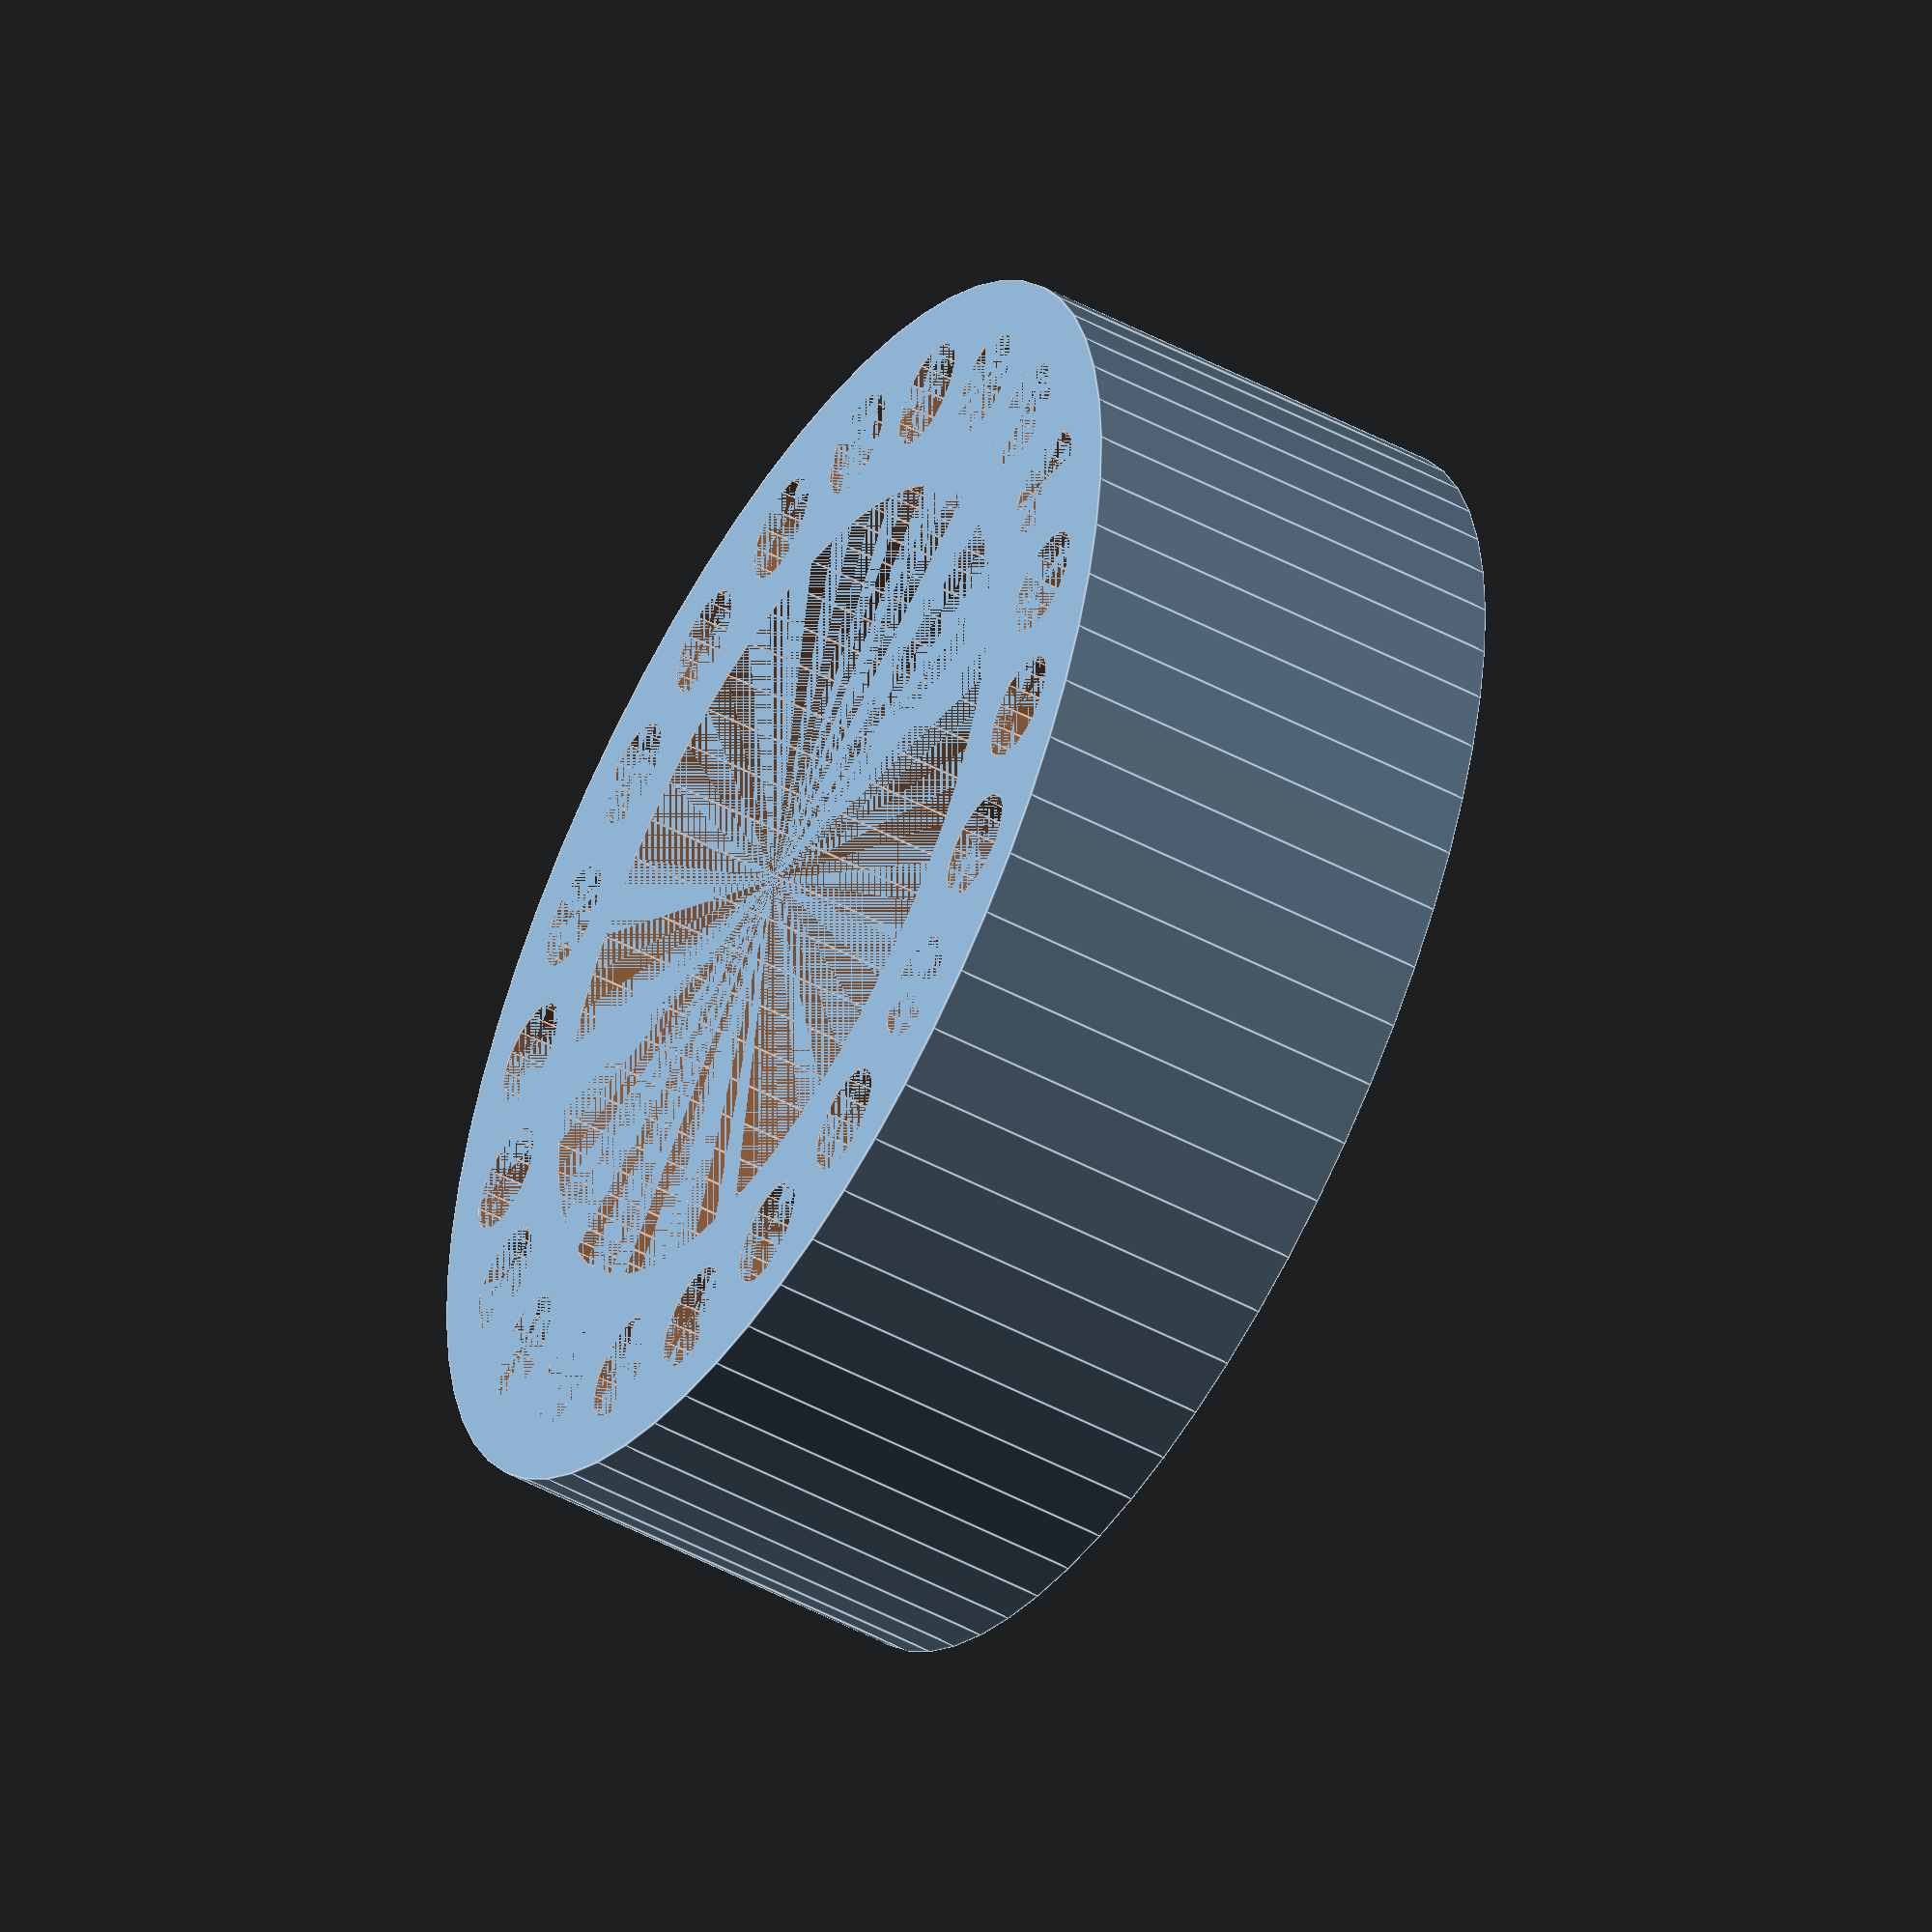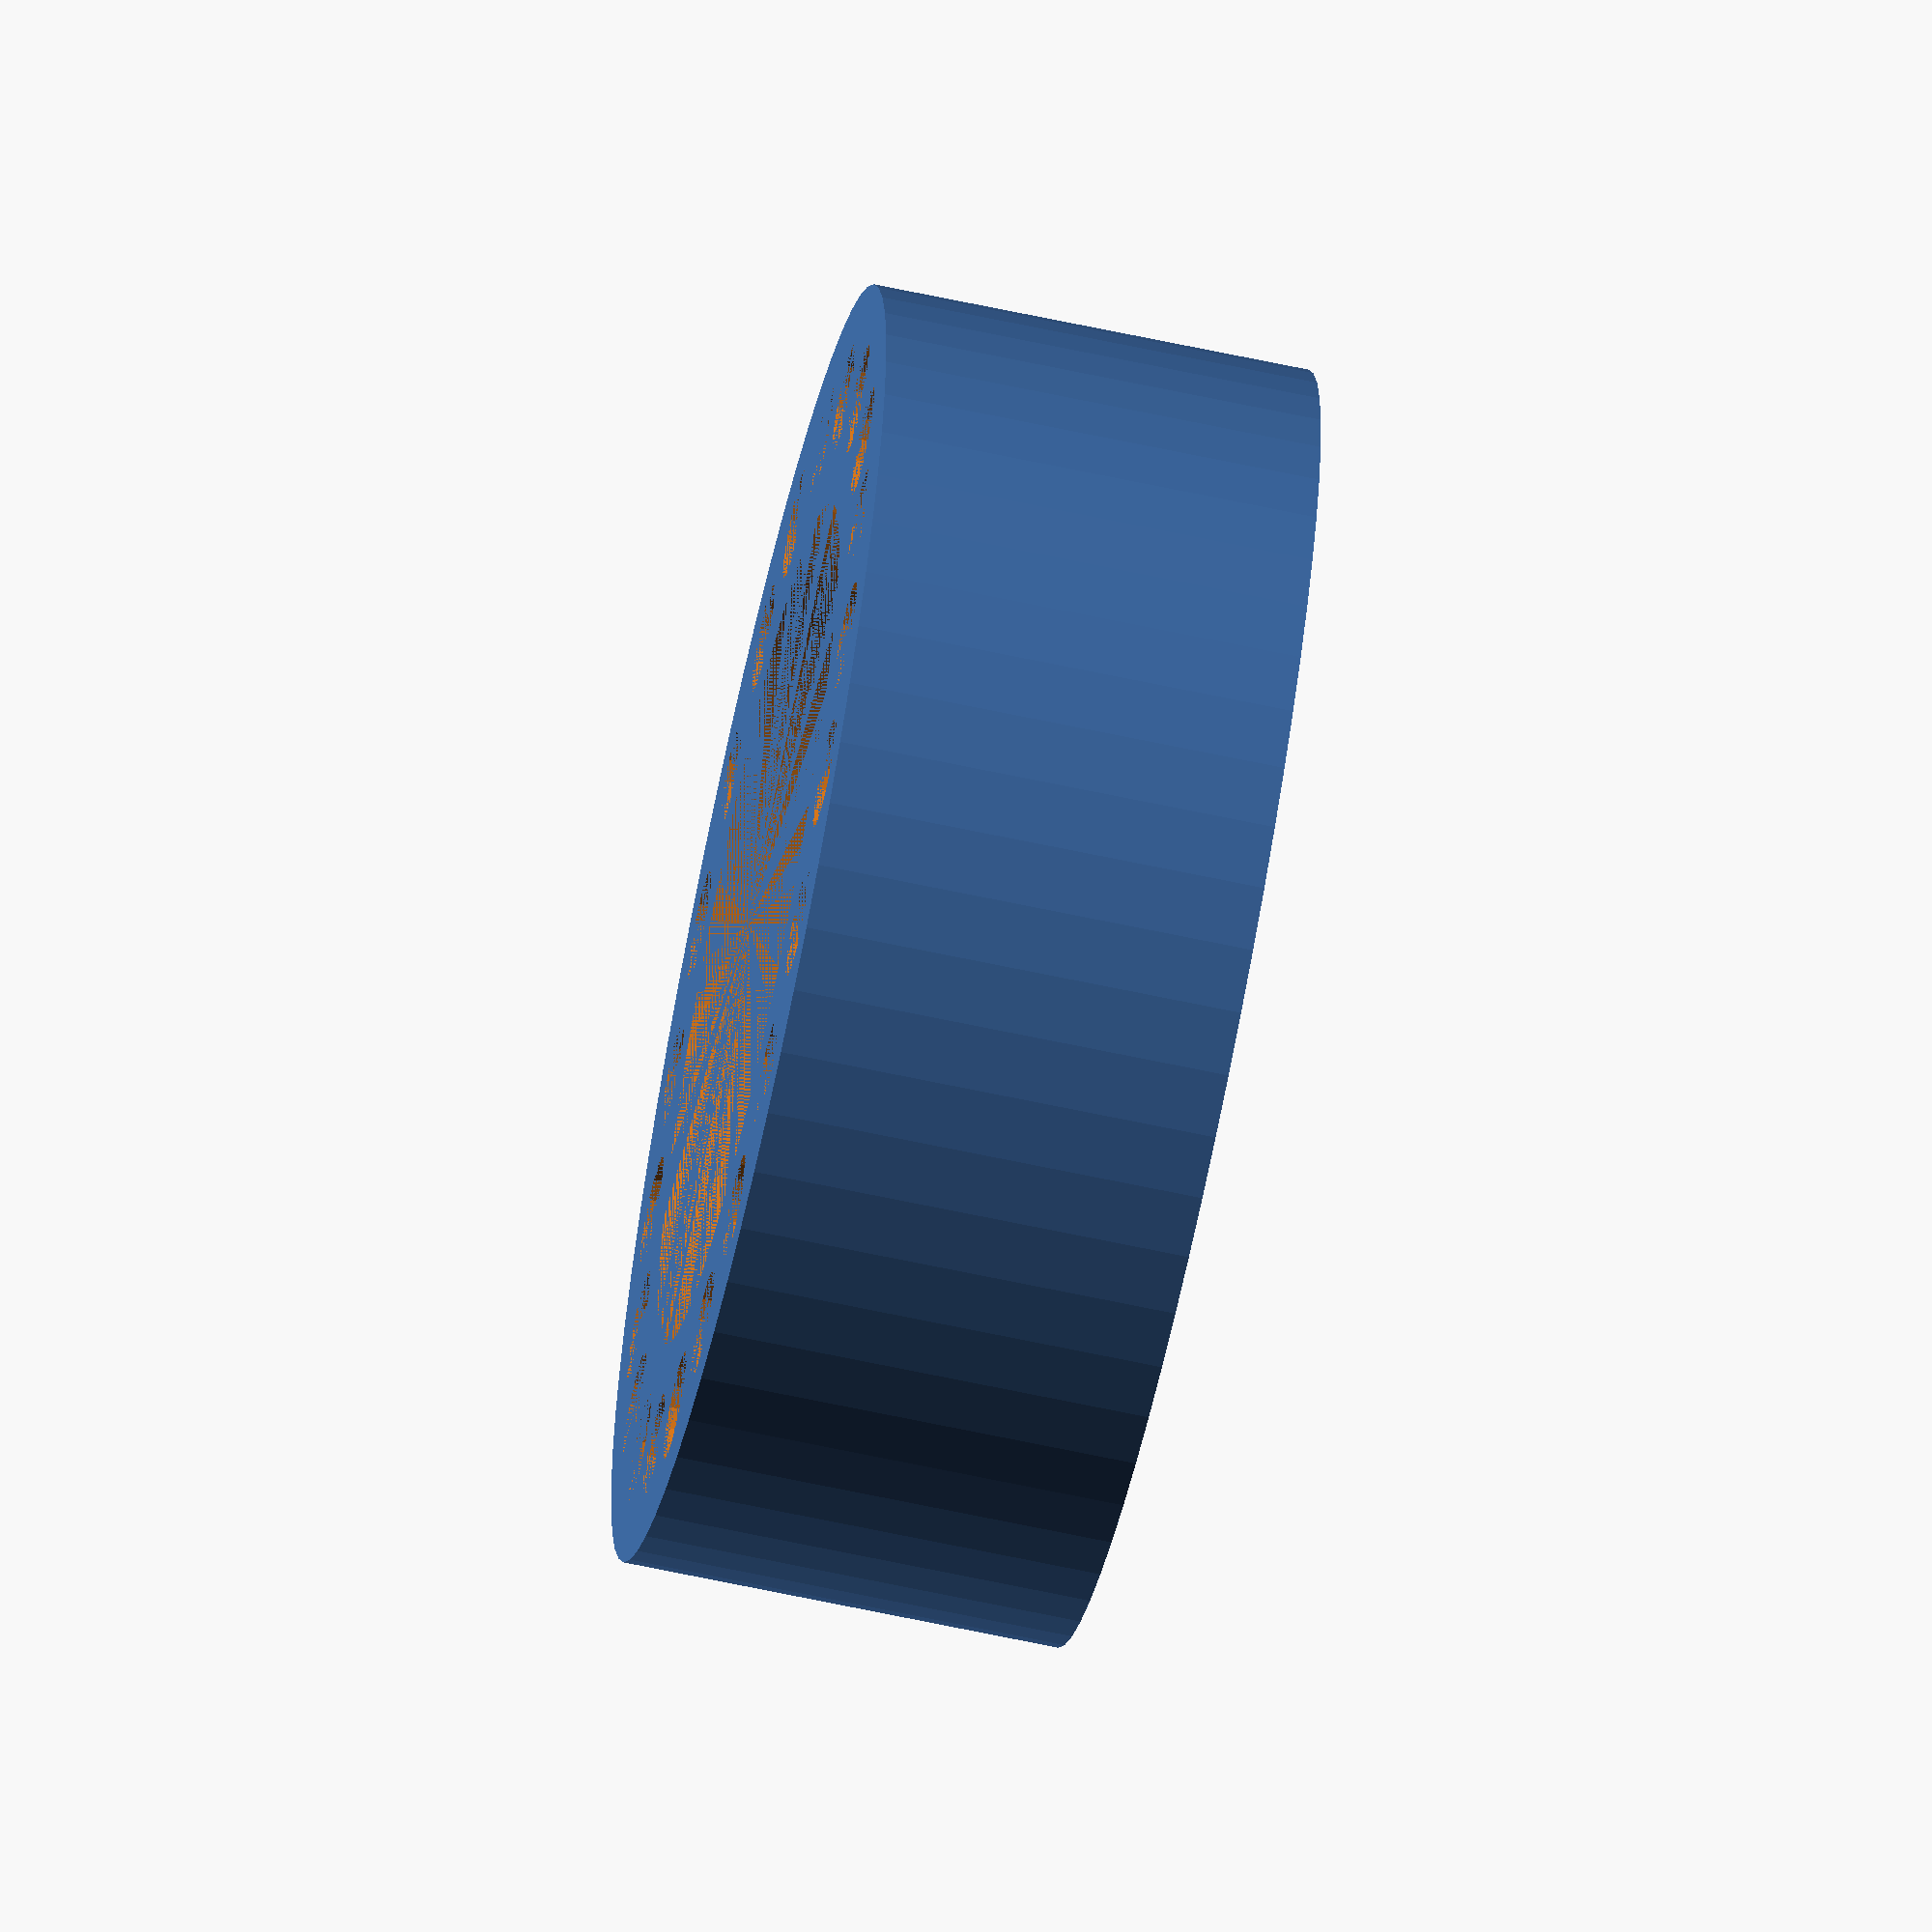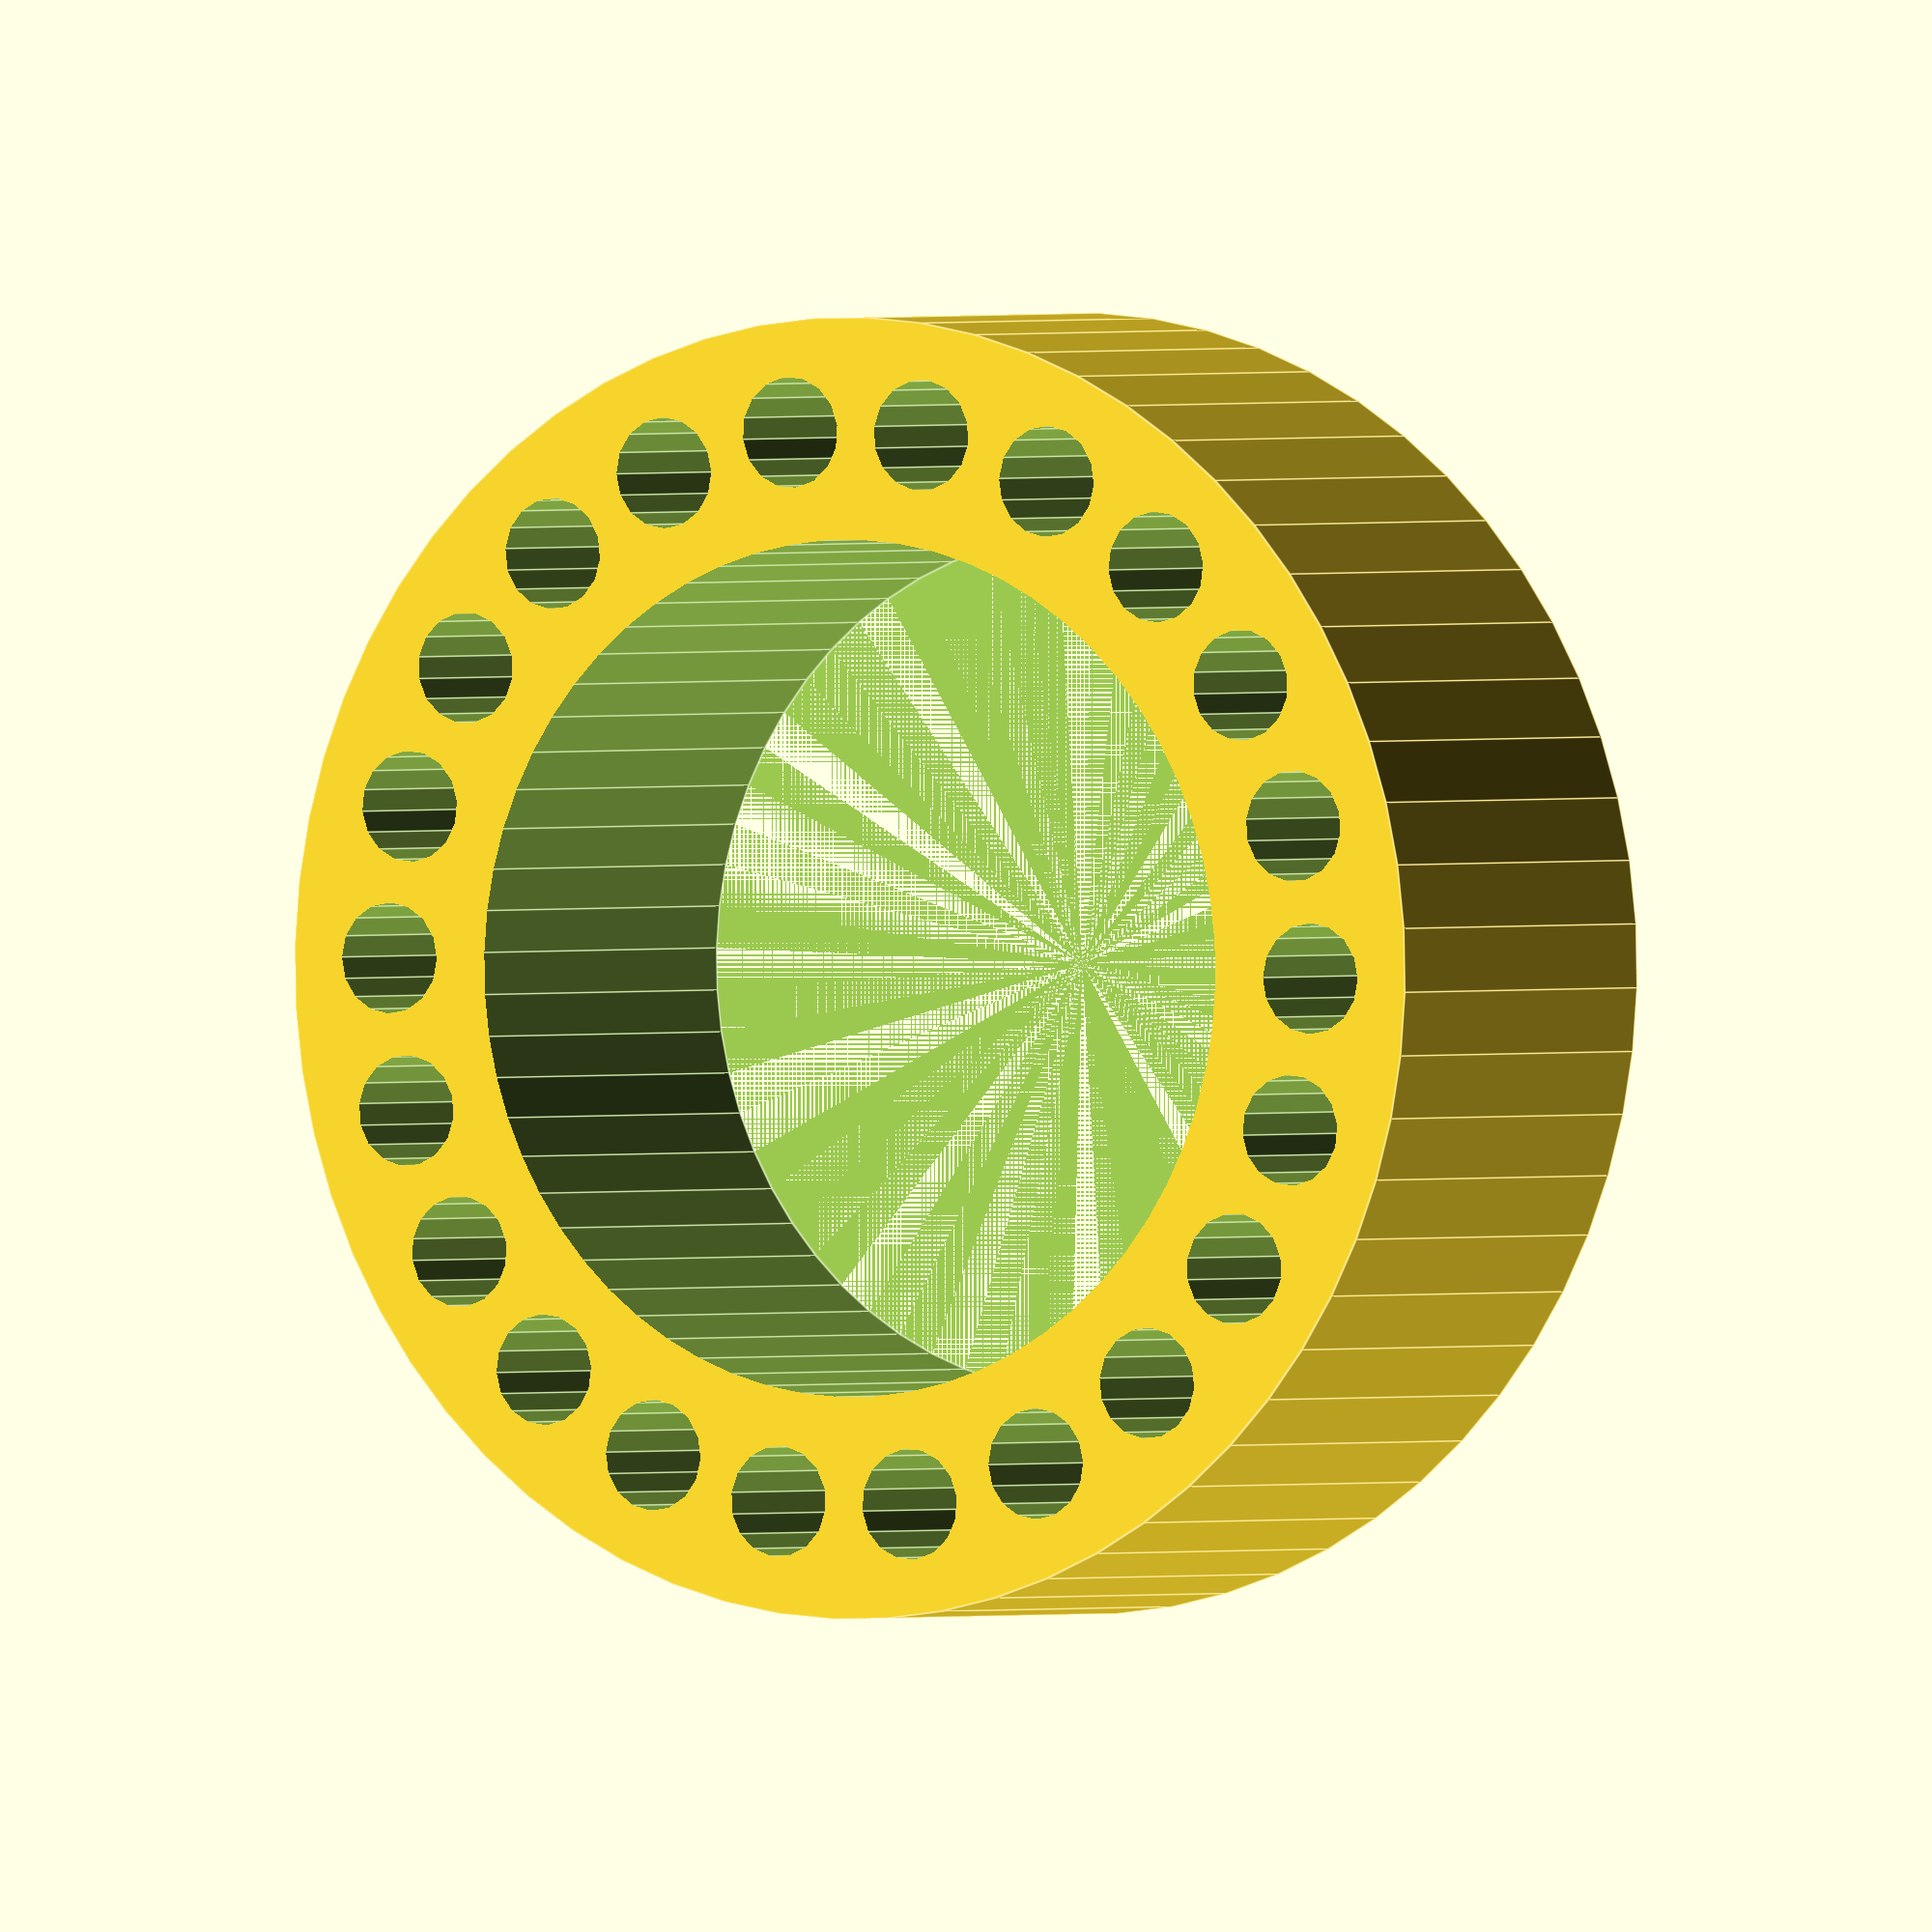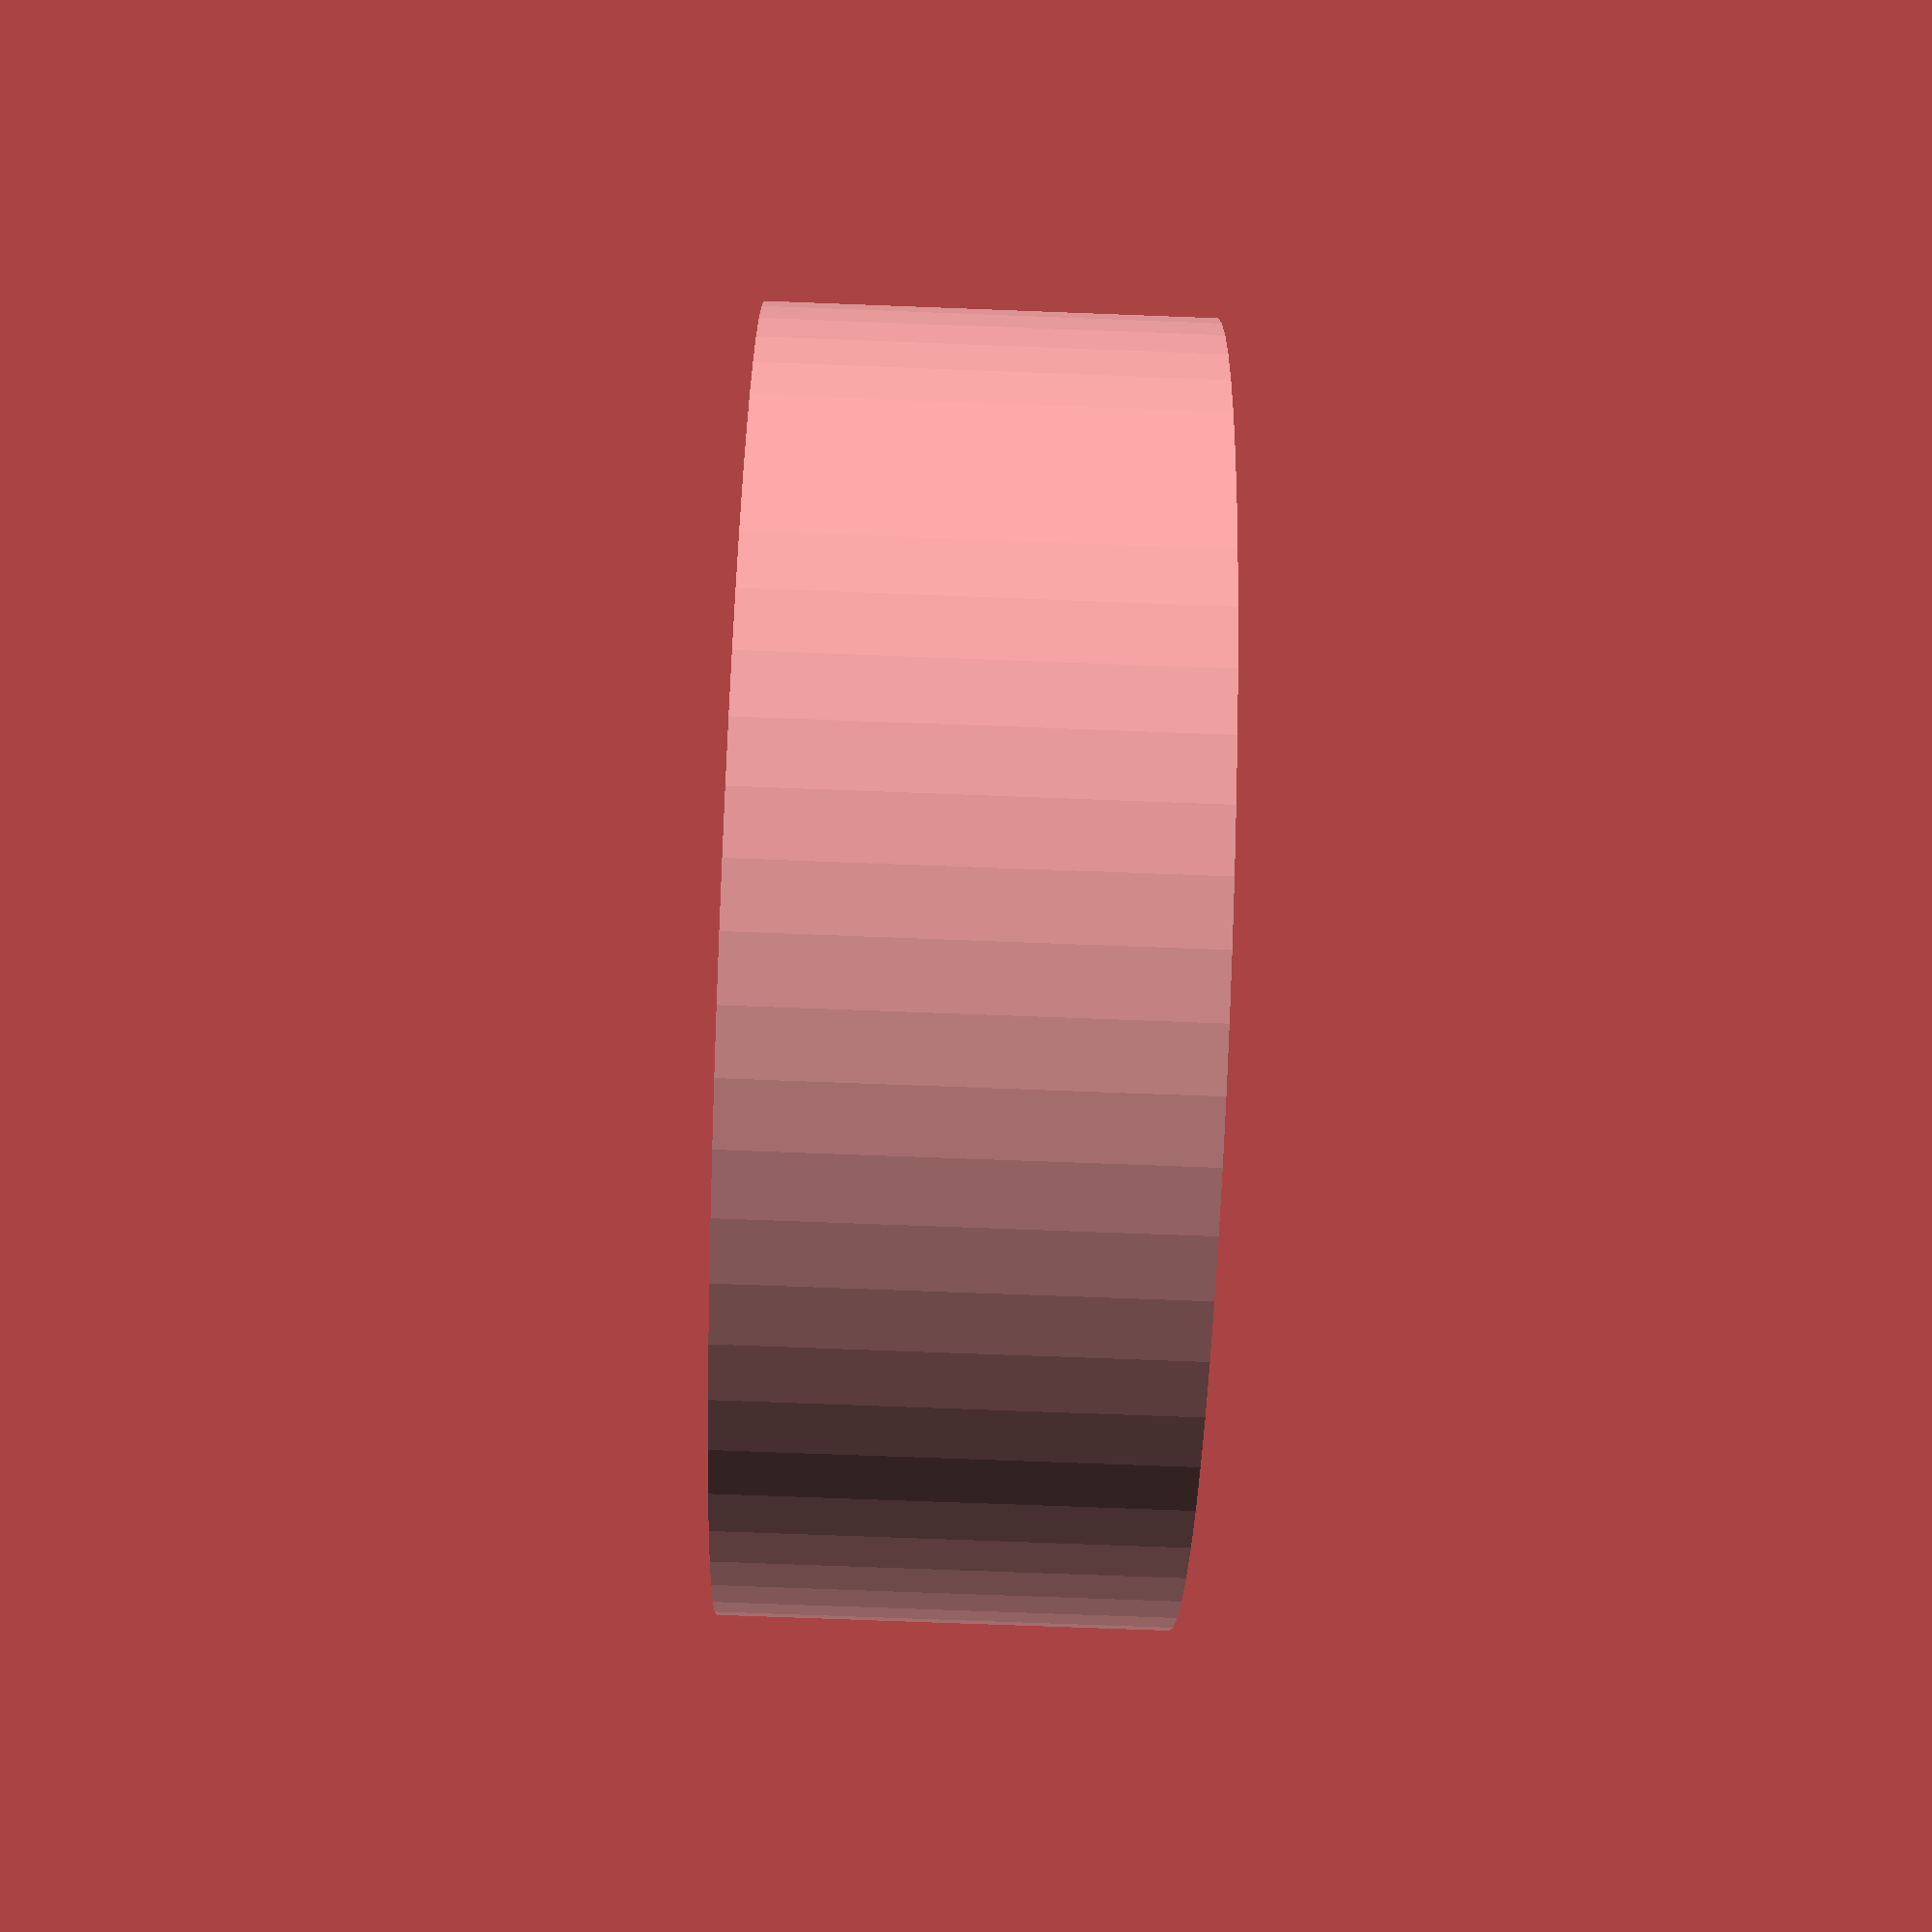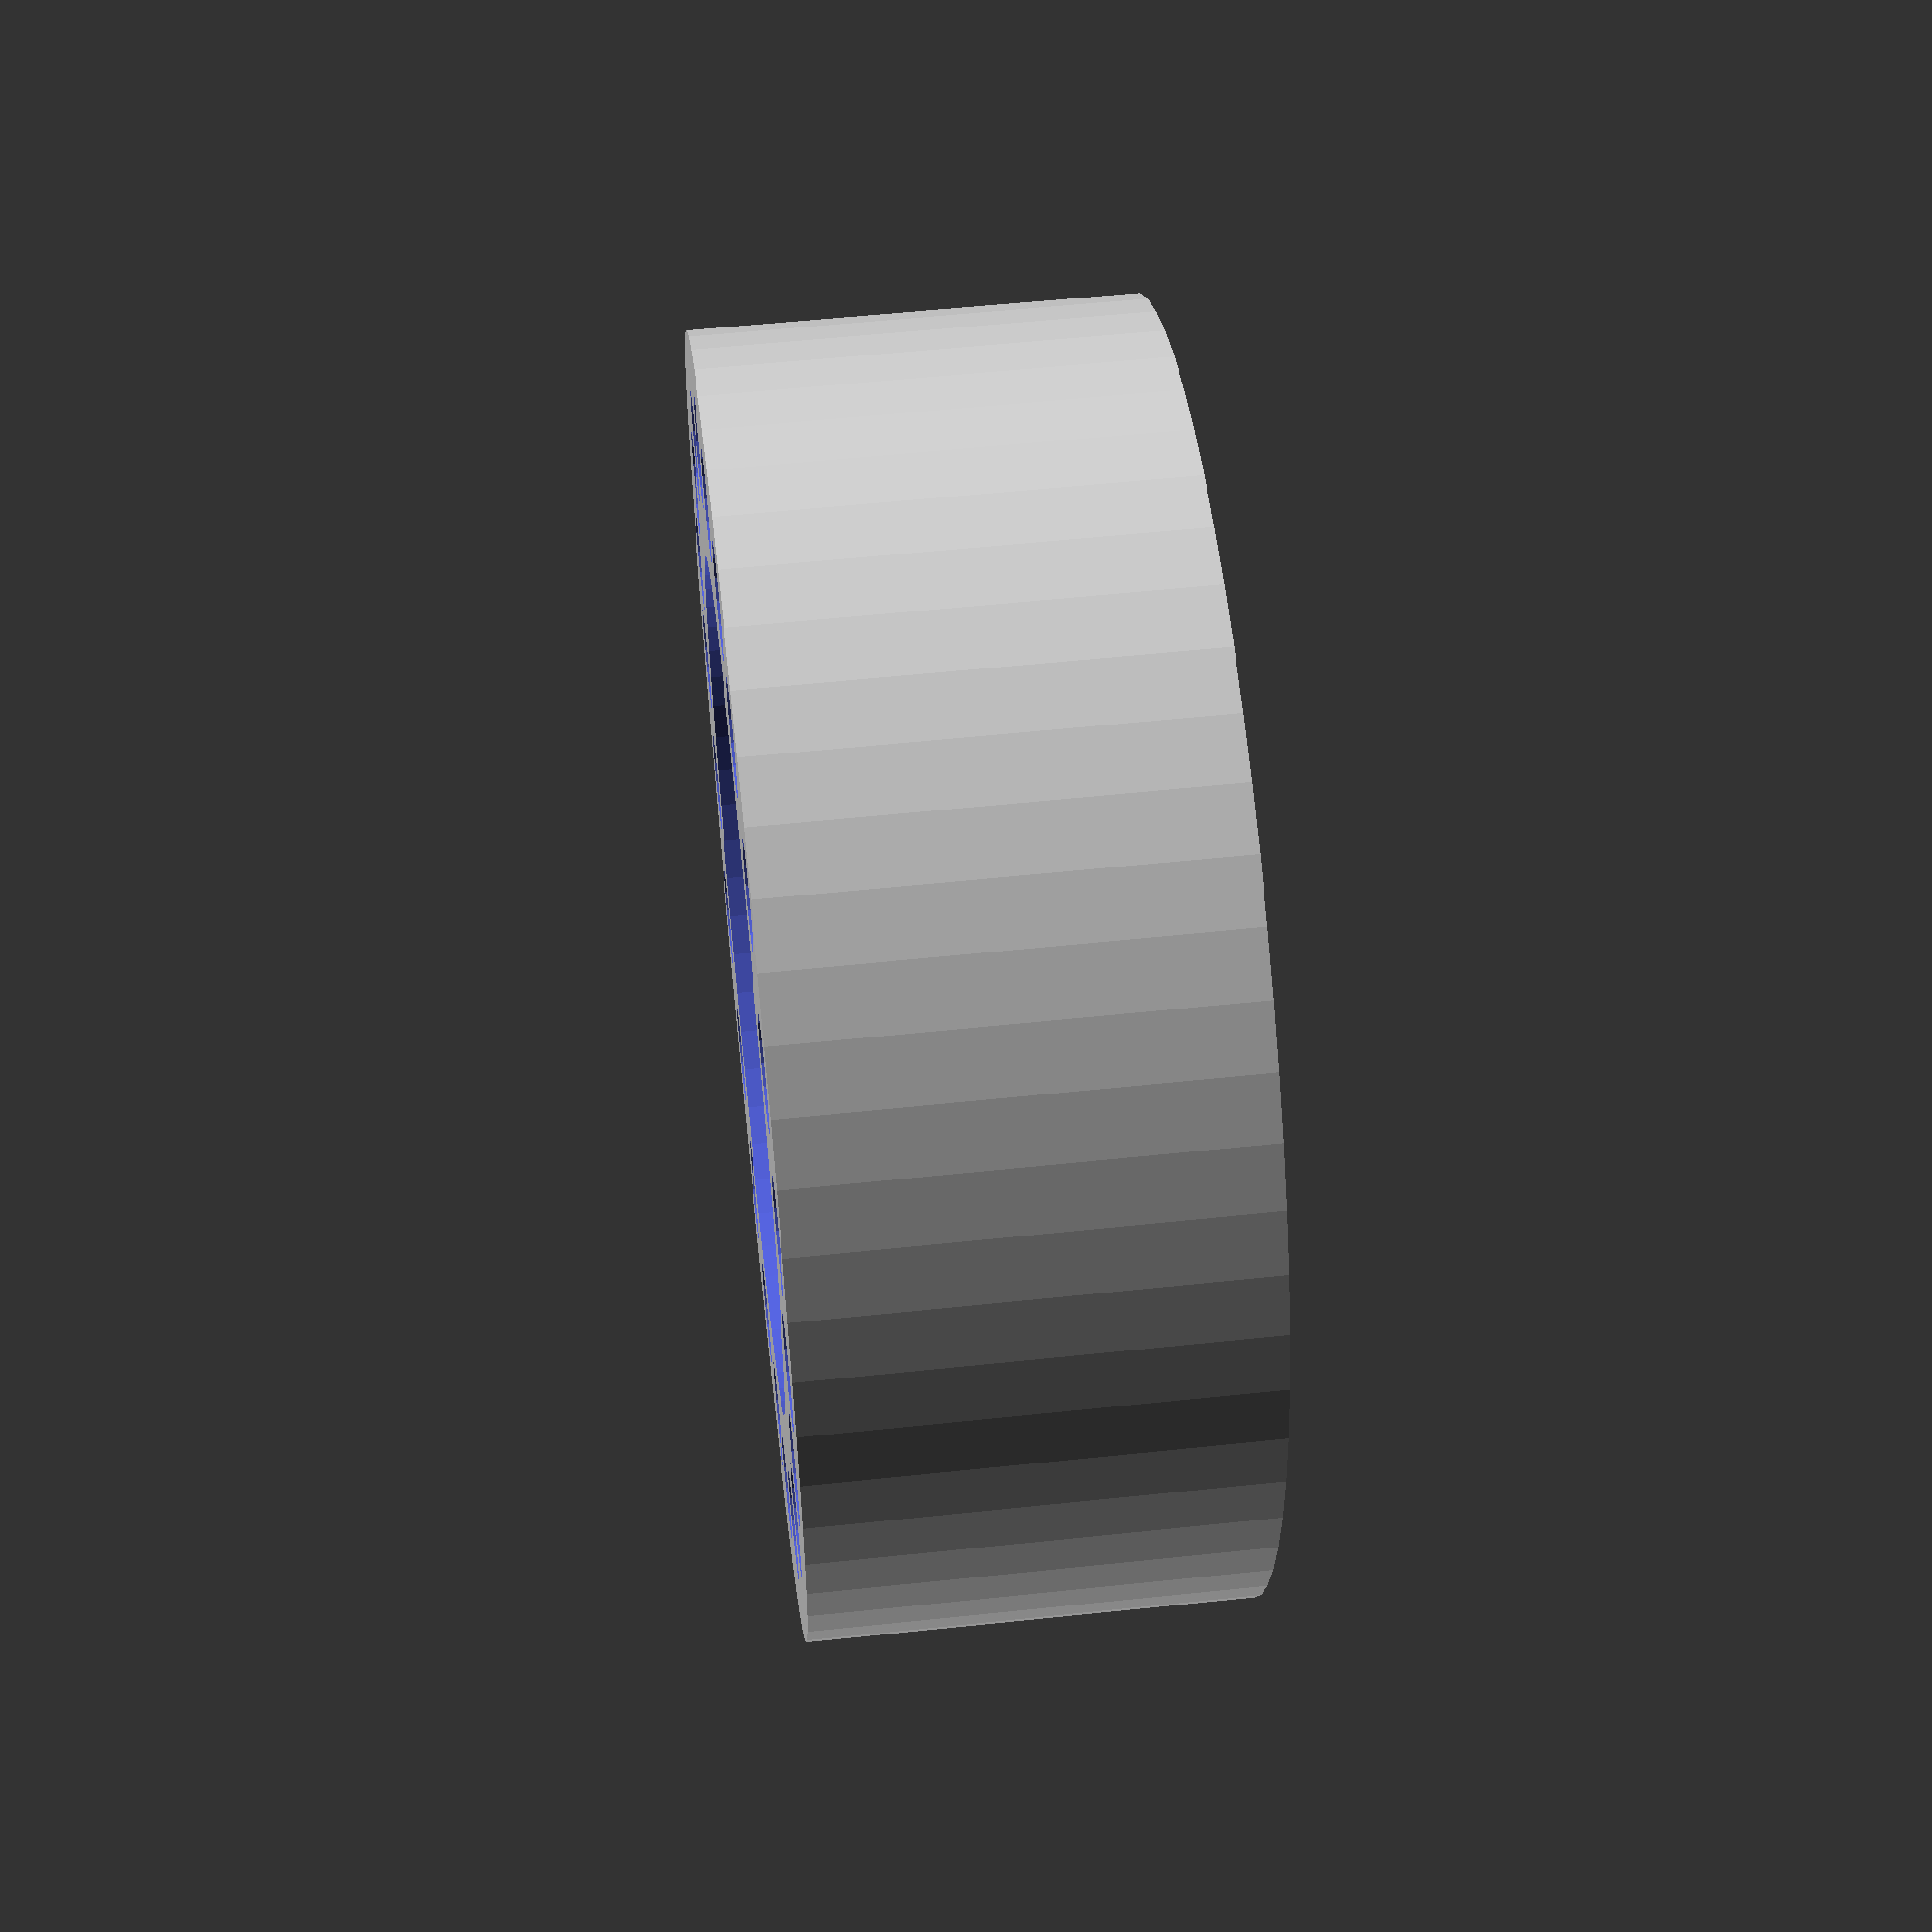
<openscad>
pin_ring_diameter=17;
pin_size=1.75;
pin_count=22;
height=7;

difference()
{
cylinder(r=(pin_ring_diameter/2)+(2*(pin_size/2)),h=height,$fn=64);

cylinder(r=(pin_ring_diameter/2)-(2*(pin_size/2)),h=height+1,$fn=64);

for (i=[0:(360/pin_count):360])
{
	rotate([0,0,i])
	translate([(pin_ring_diameter/2),0,0])
	cylinder(r=(pin_size/2),h=height+1, $fn=16);
}

}
</openscad>
<views>
elev=230.6 azim=6.7 roll=300.2 proj=o view=edges
elev=245.3 azim=131.7 roll=282.2 proj=o view=solid
elev=359.3 azim=328.0 roll=31.5 proj=o view=edges
elev=251.9 azim=103.7 roll=92.2 proj=p view=wireframe
elev=305.5 azim=248.2 roll=83.6 proj=p view=solid
</views>
